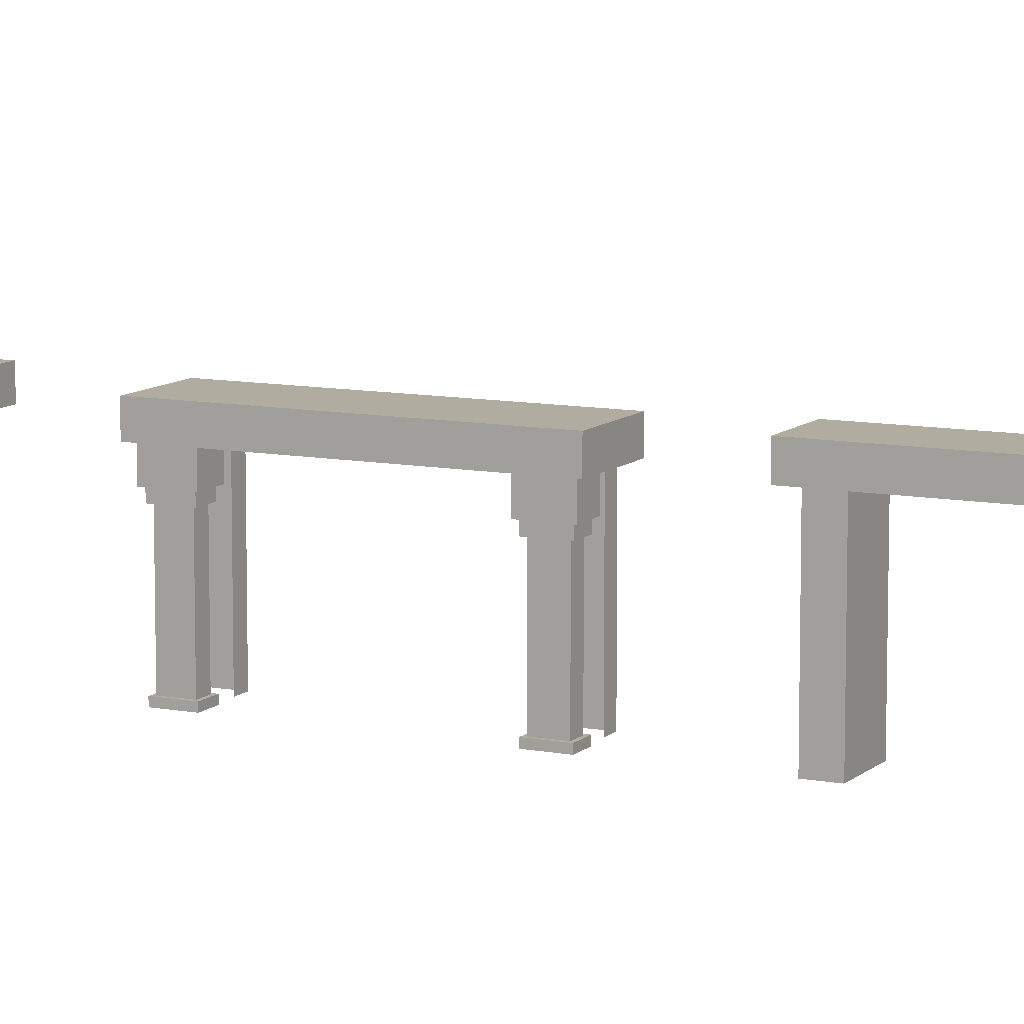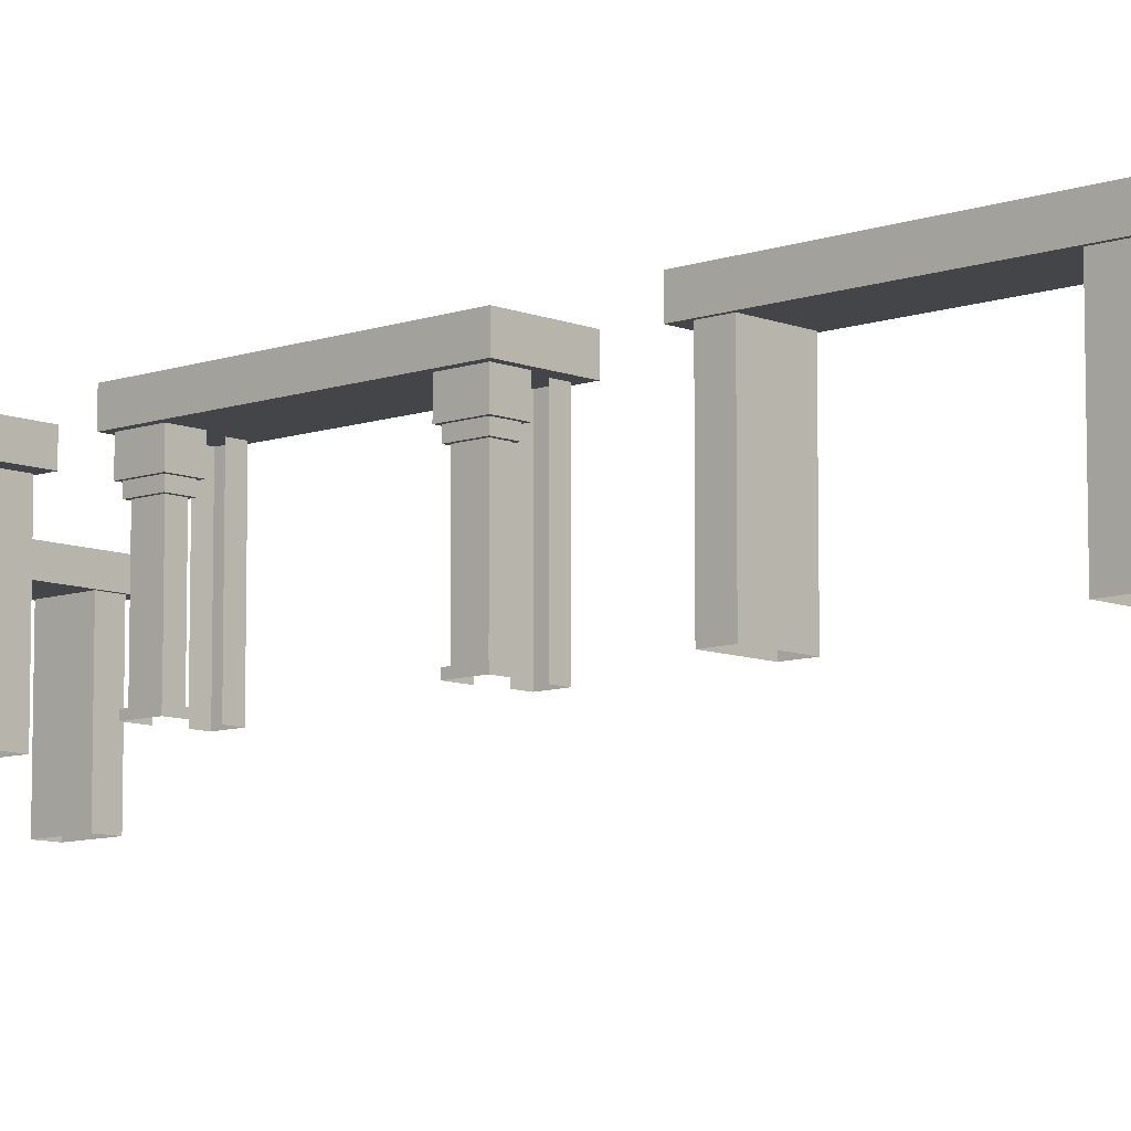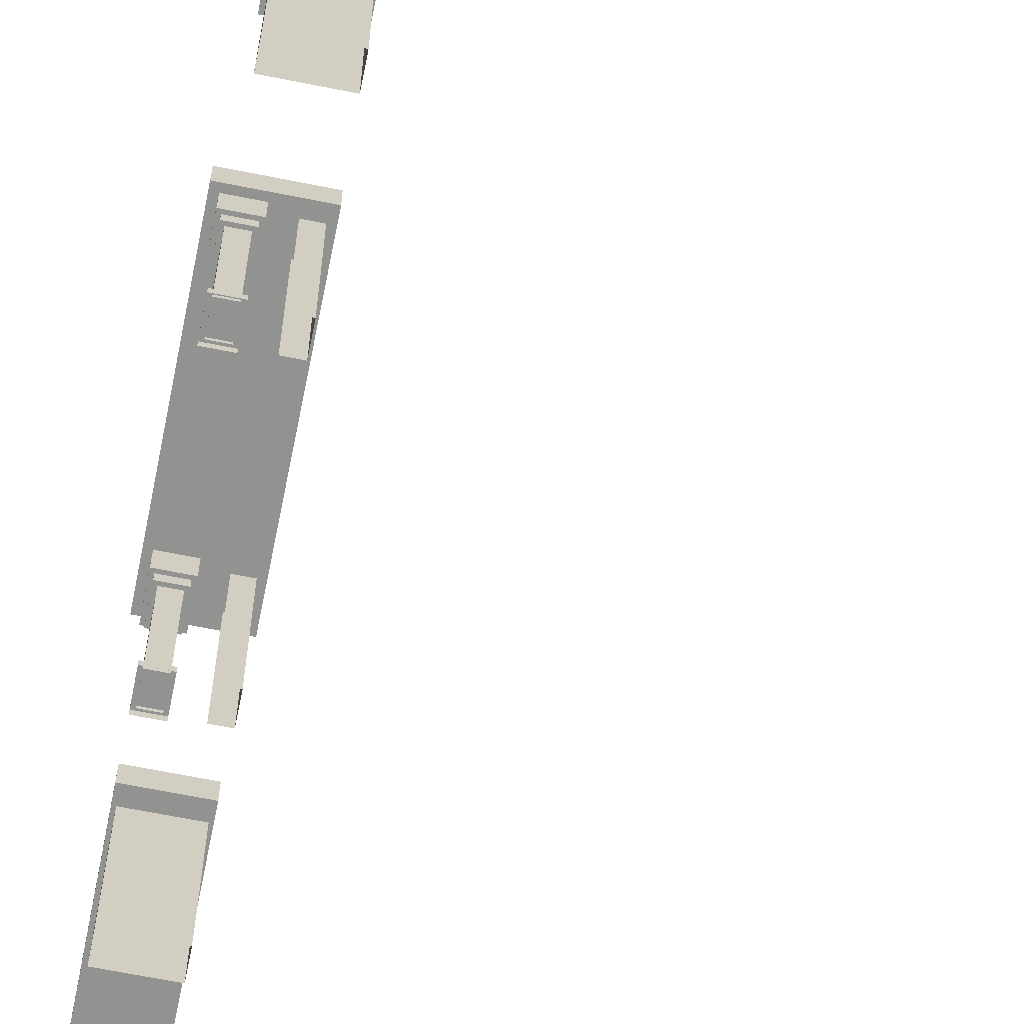
<metadata>
{"format":"obj","ext":"obj","renderer":"f3d","projection":"perspective","resolution":1024,"background":"white","views":[{"elev":9.9,"azim":-63.5,"up":"+Z"},{"elev":-9.0,"azim":-46.9,"up":"+Z"},{"elev":-66.2,"azim":-11.4,"up":"+Z"}]}
</metadata>
<code>
g emperors_palace2_housesmall02_gates_002
v 44.88 -2.625 0.625
v 44.88 -2.625 0.5
v 44.88 -2 0.5
v 44.88 -2 0.625
v 44.88 -2.625 0.625
v 44.88 -2 0.625
v 45.31 -2 0.625
v 45.31 -2.625 0.625
v 44.88 -2 0.625
v 44.88 -2 0.5
v 45.31 -2 0.5
v 45.31 -2 0.625
v 44.88 -2.625 0.5
v 44.88 -2.625 0.625
v 45.31 -2.625 0.625
v 45.31 -2.625 0.5
v 44.94 -2.062 3.063
v 44.94 -2.562 3.063
v 44.94 -2.562 0.5625
v 44.94 -2.062 0.5625
v 44.94 -2.562 3.063
v 45.25 -2.562 3.063
v 45.25 -2.562 0.5625
v 44.94 -2.562 0.5625
v 44.94 -2.062 0.5625
v 45.25 -2.062 0.5625
v 45.25 -2.062 3.063
v 44.94 -2.062 3.063
v 44.81 -1.938 2.938
v 44.81 -1.938 3.438
v 44.81 -2.688 3.438
v 44.81 -2.688 2.938
v 44.81 -1.938 2.938
v 44.81 -2.688 2.938
v 45.38 -2.688 2.938
v 45.38 -1.938 2.938
v 44.81 -2.688 2.938
v 44.81 -2.688 3.438
v 45.38 -2.688 3.438
v 45.38 -2.688 2.938
v 44.81 -1.938 3.438
v 44.81 -1.938 2.938
v 45.38 -1.938 2.938
v 45.38 -1.938 3.438
v 44.88 -2 2.75
v 44.88 -2 3
v 44.88 -2.625 3
v 44.88 -2.625 2.75
v 44.88 -2 2.75
v 44.88 -2.625 2.75
v 45.31 -2.625 2.75
v 45.31 -2 2.75
v 44.88 -2.625 2.75
v 44.88 -2.625 3
v 45.31 -2.625 3
v 45.31 -2.625 2.75
v 44.88 -2 3
v 44.88 -2 2.75
v 45.31 -2 2.75
v 45.31 -2 3
v 44.88 1.875 0.625
v 44.88 1.875 0.5
v 44.88 2.5 0.5
v 44.88 2.5 0.625
v 44.88 1.875 0.625
v 44.88 2.5 0.625
v 45.31 2.5 0.625
v 45.31 1.875 0.625
v 44.88 2.5 0.625
v 44.88 2.5 0.5
v 45.31 2.5 0.5
v 45.31 2.5 0.625
v 44.88 1.875 0.5
v 44.88 1.875 0.625
v 45.31 1.875 0.625
v 45.31 1.875 0.5
v 44.94 2.437 3
v 44.94 1.937 3
v 44.94 1.937 0.5625
v 44.94 2.437 0.5625
v 44.94 1.937 3
v 45.25 1.937 3
v 45.25 1.937 0.5625
v 44.94 1.937 0.5625
v 44.94 2.437 0.5625
v 45.25 2.437 0.5625
v 45.25 2.437 3
v 44.94 2.437 3
v 44.81 2.562 2.938
v 44.81 2.562 3.438
v 44.81 1.812 3.438
v 44.81 1.812 2.938
v 44.81 2.562 2.938
v 44.81 1.812 2.938
v 45.38 1.812 2.938
v 45.38 2.562 2.938
v 44.81 1.812 2.938
v 44.81 1.812 3.438
v 45.38 1.812 3.438
v 45.38 1.812 2.938
v 44.81 2.562 3.438
v 44.81 2.562 2.938
v 45.38 2.562 2.938
v 45.38 2.562 3.438
v 44.88 2.5 2.75
v 44.88 2.5 3
v 44.88 1.875 3
v 44.88 1.875 2.75
v 44.88 2.5 2.75
v 44.88 1.875 2.75
v 45.31 1.875 2.75
v 45.31 2.5 2.75
v 44.88 1.875 2.75
v 44.88 1.875 3
v 45.31 1.875 3
v 45.31 1.875 2.75
v 44.88 2.5 3
v 44.88 2.5 2.75
v 45.31 2.5 2.75
v 45.31 2.5 3
v 44.69 2.687 3.438
v 46.19 2.687 3.438
v 46.19 2.687 3.938
v 44.69 2.687 3.938
v 44.69 2.687 3.438
v 44.81 2.562 3.438
v 46.06 2.562 3.438
v 46.19 2.687 3.438
v 44.69 2.687 3.438
v 44.69 2.687 3.938
v 44.69 -2.813 3.938
v 44.69 -2.812 3.438
v 46.19 -2.812 3.938
v 46.19 -2.812 3.438
v 44.69 -2.812 3.438
v 44.69 -2.813 3.938
v 44.69 -2.812 3.438
v 46.19 -2.812 3.438
v 46.06 -2.688 3.438
v 44.81 -2.688 3.438
v 44.81 -2.688 3.438
v 44.81 2.562 3.438
v 44.69 2.687 3.438
v 44.69 -2.812 3.438
v 44.69 2.687 3.938
v 46.19 2.687 3.938
v 46.06 2.562 3.938
v 44.81 2.562 3.938
v 46.19 -2.812 3.938
v 44.69 -2.813 3.938
v 44.81 -2.688 3.938
v 46.06 -2.688 3.938
v 44.69 -2.813 3.938
v 44.69 2.687 3.938
v 44.81 2.562 3.938
v 44.81 -2.688 3.938
v 46.19 2.687 3.438
v 46.19 -2.812 3.438
v 46.19 -2.812 3.938
v 46.19 2.687 3.938
v 46.19 -2.812 3.438
v 46.19 2.687 3.438
v 46.06 2.562 3.438
v 46.06 -2.688 3.438
v 46.06 1.937 3.625
v 46.06 2.437 3.625
v 46.06 2.437 0.5
v 46.06 1.937 0.5
v 46.06 2.437 3.625
v 45.75 2.437 3.625
v 45.75 2.437 0.5
v 46.06 2.437 0.5
v 46.06 1.937 0.5
v 45.75 1.937 0.5
v 45.75 1.937 3.625
v 46.06 1.937 3.625
v 46.06 -2.563 3.563
v 46.06 -2.063 3.563
v 46.06 -2.063 0.5
v 46.06 -2.563 0.5
v 46.06 -2.063 3.563
v 45.75 -2.063 3.563
v 45.75 -2.063 0.5
v 46.06 -2.063 0.5
v 46.06 -2.563 0.5
v 45.75 -2.563 0.5
v 45.75 -2.563 3.563
v 46.06 -2.563 3.563
v 46.06 -2.688 3.938
v 46.06 2.562 3.938
v 46.19 2.687 3.938
v 46.19 -2.812 3.938
v 51.94 -12.06 0.75
v 51.94 -12.06 3.563
v 52.44 -12.06 3.563
v 52.44 -12.06 0.75
v 52.44 -12.06 0.5
v 51.94 -12.06 0.5
v 52.44 -12.06 0.75
v 52.44 -12.06 3.563
v 52.44 -10.94 3.563
v 52.44 -10.94 0.75
v 51.94 -12.06 0.75
v 51.94 -12.06 0.5
v 51.94 -10.94 0.5
v 51.94 -10.94 0.75
v 52.44 -10.94 3.563
v 51.94 -10.94 3.563
v 51.94 -10.94 0.75
v 52.44 -10.94 0.75
v 51.94 -10.94 0.5
v 52.44 -10.94 0.5
v 47.56 -12.06 0.75
v 47.56 -12.06 3.563
v 48.06 -12.06 3.563
v 48.06 -12.06 0.75
v 48.06 -12.06 0.5
v 47.56 -12.06 0.5
v 48.06 -12.06 0.75
v 48.06 -12.06 3.563
v 48.06 -10.94 3.563
v 48.06 -10.94 0.75
v 47.56 -12.06 0.75
v 47.56 -12.06 0.5
v 47.56 -10.94 0.5
v 47.56 -10.94 0.75
v 48.06 -10.94 3.563
v 47.56 -10.94 3.563
v 47.56 -10.94 0.75
v 48.06 -10.94 0.75
v 47.56 -10.94 0.5
v 48.06 -10.94 0.5
v 52.75 -12.12 4
v 52.75 -12.13 3.5
v 47.25 -12.12 3.5
v 47.25 -12.13 4
v 52.75 -12.13 3.5
v 52.75 -10.88 3.5
v 47.25 -10.88 3.5
v 47.25 -12.12 3.5
v 52.75 -10.88 3.5
v 52.75 -10.87 4
v 47.25 -10.88 4
v 47.25 -10.88 3.5
v 52.75 -10.87 4
v 52.75 -12.12 4
v 47.25 -12.13 4
v 47.25 -10.88 4
v 52.75 -12.13 3.5
v 52.75 -12.12 4
v 52.75 -10.87 4
v 52.75 -10.88 3.5
v 47.25 -12.13 4
v 47.25 -12.12 3.5
v 47.25 -10.88 3.5
v 47.25 -10.88 4
v 44.94 -9.509 0.75
v 44.94 -9.509 3.563
v 44.94 -10.01 3.563
v 44.94 -10.01 0.75
v 44.94 -10.01 0.5
v 44.94 -9.509 0.5
v 44.94 -10.01 0.75
v 44.94 -10.01 3.563
v 46.06 -10.01 3.563
v 46.06 -10.01 0.75
v 44.94 -9.509 0.75
v 44.94 -9.509 0.5
v 46.06 -9.509 0.5
v 46.06 -9.509 0.75
v 46.06 -10.01 3.563
v 46.06 -9.509 3.563
v 46.06 -9.509 0.75
v 46.06 -10.01 0.75
v 46.06 -9.509 0.5
v 46.06 -10.01 0.5
v 44.94 -5.127 0.75
v 44.94 -5.127 3.563
v 44.94 -5.627 3.563
v 44.94 -5.627 0.75
v 44.94 -5.627 0.5
v 44.94 -5.127 0.5
v 44.94 -5.627 0.75
v 44.94 -5.627 3.563
v 46.06 -5.627 3.563
v 46.06 -5.627 0.75
v 44.94 -5.127 0.75
v 44.94 -5.127 0.5
v 46.06 -5.127 0.5
v 46.06 -5.127 0.75
v 46.06 -5.627 3.563
v 46.06 -5.127 3.563
v 46.06 -5.127 0.75
v 46.06 -5.627 0.75
v 46.06 -5.127 0.5
v 46.06 -5.627 0.5
v 44.88 -10.32 4
v 44.88 -10.32 3.5
v 44.88 -4.815 3.5
v 44.88 -4.815 4
v 44.88 -10.32 3.5
v 46.13 -10.32 3.5
v 46.13 -4.815 3.5
v 44.88 -4.815 3.5
v 46.13 -10.32 3.5
v 46.13 -10.32 4
v 46.13 -4.815 4
v 46.13 -4.815 3.5
v 46.13 -10.32 4
v 44.88 -10.32 4
v 44.88 -4.815 4
v 46.13 -4.815 4
v 44.88 -10.32 3.5
v 44.88 -10.32 4
v 46.13 -10.32 4
v 46.13 -10.32 3.5
v 44.88 -4.815 4
v 44.88 -4.815 3.5
v 46.13 -4.815 3.5
v 46.13 -4.815 4
v 52.44 -12.06 0.75
v 52.44 -10.94 0.75
v 52.44 -10.94 0.5
v 52.44 -12.06 0.5
v 51.94 -12.06 0.75
v 51.94 -10.94 0.75
v 51.94 -10.94 3.563
v 51.94 -12.06 3.563
v 48.06 -12.06 0.75
v 48.06 -10.94 0.75
v 48.06 -10.94 0.5
v 48.06 -12.06 0.5
v 47.56 -12.06 0.75
v 47.56 -10.94 0.75
v 47.56 -10.94 3.563
v 47.56 -12.06 3.563
v 44.94 -10.01 0.75
v 46.06 -10.01 0.75
v 46.06 -10.01 0.5
v 44.94 -10.01 0.5
v 44.94 -9.509 0.75
v 46.06 -9.509 0.75
v 46.06 -9.509 3.563
v 44.94 -9.509 3.563
v 44.94 -5.627 0.75
v 46.06 -5.627 0.75
v 46.06 -5.627 0.5
v 44.94 -5.627 0.5
v 44.94 -5.127 0.75
v 46.06 -5.127 0.75
v 46.06 -5.127 3.563
v 44.94 -5.127 3.563
v 48.06 12.06 0.75
v 48.06 12.06 3.563
v 47.56 12.06 3.563
v 47.56 12.06 0.75
v 47.56 12.06 0.5
v 48.06 12.06 0.5
v 47.56 12.06 0.75
v 47.56 12.06 3.563
v 47.56 10.94 3.563
v 47.56 10.94 0.75
v 48.06 12.06 0.75
v 48.06 12.06 0.5
v 48.06 10.94 0.5
v 48.06 10.94 0.75
v 47.56 10.94 3.563
v 48.06 10.94 3.563
v 48.06 10.94 0.75
v 47.56 10.94 0.75
v 48.06 10.94 0.5
v 47.56 10.94 0.5
v 52.44 12.06 0.75
v 52.44 12.06 3.563
v 51.94 12.06 3.563
v 51.94 12.06 0.75
v 51.94 12.06 0.5
v 52.44 12.06 0.5
v 51.94 12.06 0.75
v 51.94 12.06 3.563
v 51.94 10.94 3.563
v 51.94 10.94 0.75
v 52.44 12.06 0.75
v 52.44 12.06 0.5
v 52.44 10.94 0.5
v 52.44 10.94 0.75
v 51.94 10.94 3.563
v 52.44 10.94 3.563
v 52.44 10.94 0.75
v 51.94 10.94 0.75
v 52.44 10.94 0.5
v 51.94 10.94 0.5
v 47.25 12.12 4
v 47.25 12.12 3.5
v 52.75 12.12 3.5
v 52.75 12.13 4
v 47.25 12.12 3.5
v 47.25 10.87 3.5
v 52.75 10.87 3.5
v 52.75 12.12 3.5
v 47.25 10.87 3.5
v 47.25 10.87 4
v 52.75 10.88 4
v 52.75 10.87 3.5
v 47.25 10.87 4
v 47.25 12.12 4
v 52.75 12.13 4
v 52.75 10.88 4
v 47.25 12.12 3.5
v 47.25 12.12 4
v 47.25 10.87 4
v 47.25 10.87 3.5
v 52.75 12.13 4
v 52.75 12.12 3.5
v 52.75 10.87 3.5
v 52.75 10.88 4
v 47.56 12.06 0.75
v 47.56 10.94 0.75
v 47.56 10.94 0.5
v 47.56 12.06 0.5
v 48.06 12.06 0.75
v 48.06 10.94 0.75
v 48.06 10.94 3.563
v 48.06 12.06 3.563
v 51.94 12.06 0.75
v 51.94 10.94 0.75
v 51.94 10.94 0.5
v 51.94 12.06 0.5
v 52.44 12.06 0.75
v 52.44 10.94 0.75
v 52.44 10.94 3.563
v 52.44 12.06 3.563
v 44.94 5.759 0.75
v 44.94 5.759 3.563
v 44.94 5.259 3.563
v 44.94 5.259 0.75
v 44.94 5.259 0.5
v 44.94 5.759 0.5
v 44.94 5.259 0.75
v 44.94 5.259 3.563
v 46.06 5.259 3.563
v 46.06 5.259 0.75
v 44.94 5.759 0.75
v 44.94 5.759 0.5
v 46.06 5.759 0.5
v 46.06 5.759 0.75
v 46.06 5.259 3.563
v 46.06 5.759 3.563
v 46.06 5.759 0.75
v 46.06 5.259 0.75
v 46.06 5.759 0.5
v 46.06 5.259 0.5
v 44.94 10.14 0.75
v 44.94 10.14 3.563
v 44.94 9.641 3.563
v 44.94 9.641 0.75
v 44.94 9.641 0.5
v 44.94 10.14 0.5
v 44.94 9.641 0.75
v 44.94 9.641 3.563
v 46.06 9.641 3.563
v 46.06 9.641 0.75
v 44.94 10.14 0.75
v 44.94 10.14 0.5
v 46.06 10.14 0.5
v 46.06 10.14 0.75
v 46.06 9.641 3.563
v 46.06 10.14 3.563
v 46.06 10.14 0.75
v 46.06 9.641 0.75
v 46.06 10.14 0.5
v 46.06 9.641 0.5
v 44.88 4.947 4
v 44.88 4.947 3.5
v 44.88 10.45 3.5
v 44.87 10.45 4
v 44.88 4.947 3.5
v 46.13 4.947 3.5
v 46.13 10.45 3.5
v 44.88 10.45 3.5
v 46.13 4.947 3.5
v 46.13 4.947 4
v 46.12 10.45 4
v 46.13 10.45 3.5
v 46.13 4.947 4
v 44.88 4.947 4
v 44.87 10.45 4
v 46.12 10.45 4
v 44.88 4.947 3.5
v 44.88 4.947 4
v 46.13 4.947 4
v 46.13 4.947 3.5
v 44.87 10.45 4
v 44.88 10.45 3.5
v 46.13 10.45 3.5
v 46.12 10.45 4
v 44.94 5.259 0.75
v 46.06 5.259 0.75
v 46.06 5.259 0.5
v 44.94 5.259 0.5
v 44.94 5.759 0.75
v 46.06 5.759 0.75
v 46.06 5.759 3.563
v 44.94 5.759 3.563
v 44.94 9.641 0.75
v 46.06 9.641 0.75
v 46.06 9.641 0.5
v 44.94 9.641 0.5
v 44.94 10.14 0.75
v 46.06 10.14 0.75
v 46.06 10.14 3.563
v 44.94 10.14 3.563
v 44.81 2.562 3.438
v 44.81 -2.688 3.438
v 46.06 -2.688 3.438
v 46.06 2.562 3.438
v 44.81 2.562 3.938
v 46.06 2.562 3.938
v 46.06 -2.688 3.938
v 44.81 -2.688 3.938
g emperors_palace2_housesmall02_gates_002_0
f 3 2 1
f 4 3 1
f 7 6 5
f 8 7 5
f 11 10 9
f 12 11 9
f 15 14 13
f 16 15 13
f 19 18 17
f 20 19 17
f 23 22 21
f 24 23 21
f 27 26 25
f 28 27 25
f 31 30 29
f 32 31 29
f 35 34 33
f 36 35 33
f 39 38 37
f 40 39 37
f 43 42 41
f 44 43 41
f 47 46 45
f 48 47 45
f 51 50 49
f 52 51 49
f 55 54 53
f 56 55 53
f 59 58 57
f 60 59 57
f 63 62 61
f 64 63 61
f 67 66 65
f 68 67 65
f 71 70 69
f 72 71 69
f 75 74 73
f 76 75 73
f 79 78 77
f 80 79 77
f 83 82 81
f 84 83 81
f 87 86 85
f 88 87 85
f 91 90 89
f 92 91 89
f 95 94 93
f 96 95 93
f 99 98 97
f 100 99 97
f 103 102 101
f 104 103 101
f 107 106 105
f 108 107 105
f 111 110 109
f 112 111 109
f 115 114 113
f 116 115 113
f 119 118 117
f 120 119 117
f 123 122 121
f 124 123 121
f 127 126 125
f 128 127 125
f 131 130 129
f 132 131 129
f 135 134 133
f 136 135 133
f 139 138 137
f 140 139 137
f 143 142 141
f 144 143 141
f 147 146 145
f 148 147 145
f 151 150 149
f 152 151 149
f 155 154 153
f 156 155 153
f 159 158 157
f 160 159 157
f 163 162 161
f 164 163 161
f 167 166 165
f 168 167 165
f 171 170 169
f 172 171 169
f 175 174 173
f 176 175 173
f 179 178 177
f 180 179 177
f 183 182 181
f 184 183 181
f 187 186 185
f 188 187 185
f 191 190 189
f 192 191 189
f 195 194 193
f 196 195 193
f 197 196 193
f 198 197 193
f 201 200 199
f 202 201 199
f 205 204 203
f 206 205 203
f 209 208 207
f 210 209 207
f 211 209 210
f 212 211 210
f 215 214 213
f 216 215 213
f 217 216 213
f 218 217 213
f 221 220 219
f 222 221 219
f 225 224 223
f 226 225 223
f 229 228 227
f 230 229 227
f 231 229 230
f 232 231 230
f 235 234 233
f 236 235 233
f 239 238 237
f 240 239 237
f 243 242 241
f 244 243 241
f 247 246 245
f 248 247 245
f 251 250 249
f 252 251 249
f 255 254 253
f 256 255 253
f 259 258 257
f 260 259 257
f 261 260 257
f 262 261 257
f 265 264 263
f 266 265 263
f 269 268 267
f 270 269 267
f 273 272 271
f 274 273 271
f 275 273 274
f 276 275 274
f 279 278 277
f 280 279 277
f 281 280 277
f 282 281 277
f 285 284 283
f 286 285 283
f 289 288 287
f 290 289 287
f 293 292 291
f 294 293 291
f 295 293 294
f 296 295 294
f 299 298 297
f 300 299 297
f 303 302 301
f 304 303 301
f 307 306 305
f 308 307 305
f 311 310 309
f 312 311 309
f 315 314 313
f 316 315 313
f 319 318 317
f 320 319 317
f 323 322 321
f 324 323 321
f 327 326 325
f 328 327 325
f 331 330 329
f 332 331 329
f 335 334 333
f 336 335 333
f 339 338 337
f 340 339 337
f 343 342 341
f 344 343 341
f 347 346 345
f 348 347 345
f 351 350 349
f 352 351 349
f 355 354 353
f 356 355 353
f 357 356 353
f 358 357 353
f 361 360 359
f 362 361 359
f 365 364 363
f 366 365 363
f 369 368 367
f 370 369 367
f 371 369 370
f 372 371 370
f 375 374 373
f 376 375 373
f 377 376 373
f 378 377 373
f 381 380 379
f 382 381 379
f 385 384 383
f 386 385 383
f 389 388 387
f 390 389 387
f 391 389 390
f 392 391 390
f 395 394 393
f 396 395 393
f 399 398 397
f 400 399 397
f 403 402 401
f 404 403 401
f 407 406 405
f 408 407 405
f 411 410 409
f 412 411 409
f 415 414 413
f 416 415 413
f 419 418 417
f 420 419 417
f 423 422 421
f 424 423 421
f 427 426 425
f 428 427 425
f 431 430 429
f 432 431 429
f 435 434 433
f 436 435 433
f 437 436 433
f 438 437 433
f 441 440 439
f 442 441 439
f 445 444 443
f 446 445 443
f 449 448 447
f 450 449 447
f 451 449 450
f 452 451 450
f 455 454 453
f 456 455 453
f 457 456 453
f 458 457 453
f 461 460 459
f 462 461 459
f 465 464 463
f 466 465 463
f 469 468 467
f 470 469 467
f 471 469 470
f 472 471 470
f 475 474 473
f 476 475 473
f 479 478 477
f 480 479 477
f 483 482 481
f 484 483 481
f 487 486 485
f 488 487 485
f 491 490 489
f 492 491 489
f 495 494 493
f 496 495 493
f 499 498 497
f 500 499 497
f 503 502 501
f 504 503 501
f 507 506 505
f 508 507 505
f 511 510 509
f 512 511 509
g emperors_palace2_housesmall02_gates_002_1
f 515 514 513
f 516 515 513
f 519 518 517
f 520 519 517

</code>
